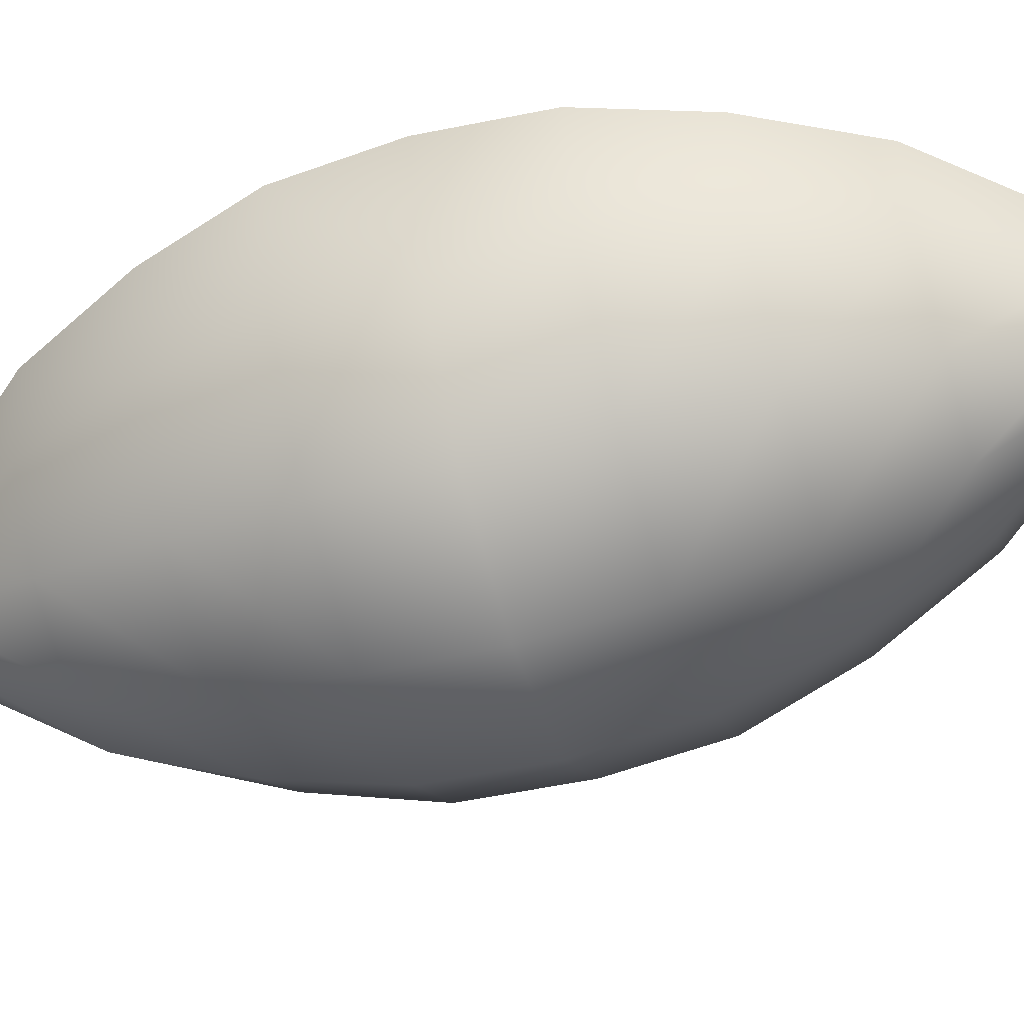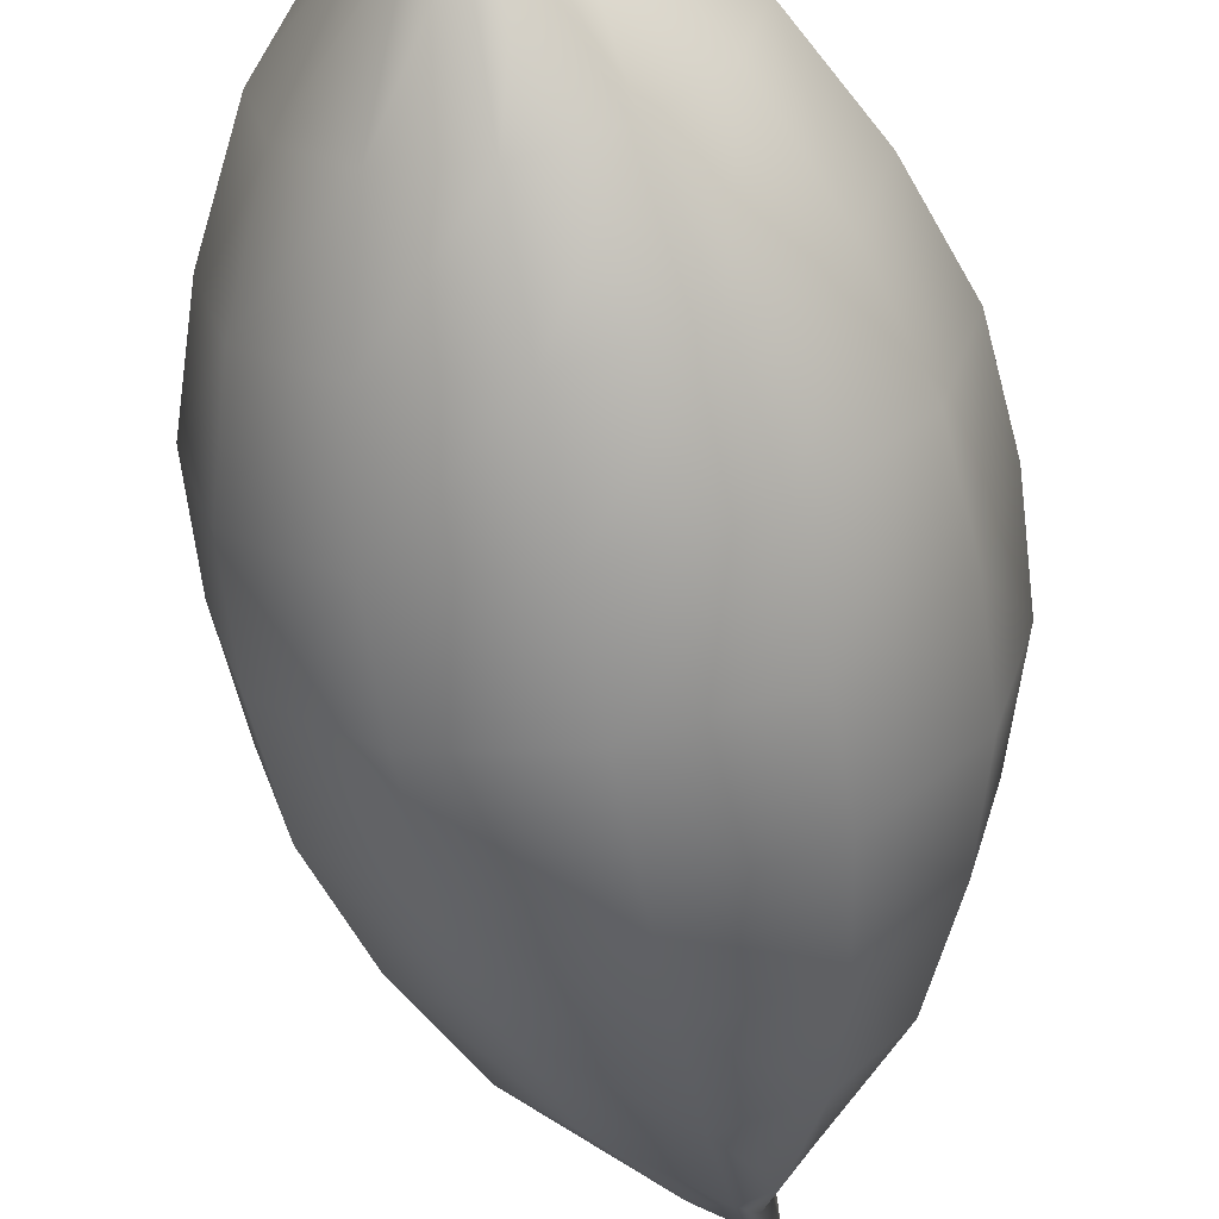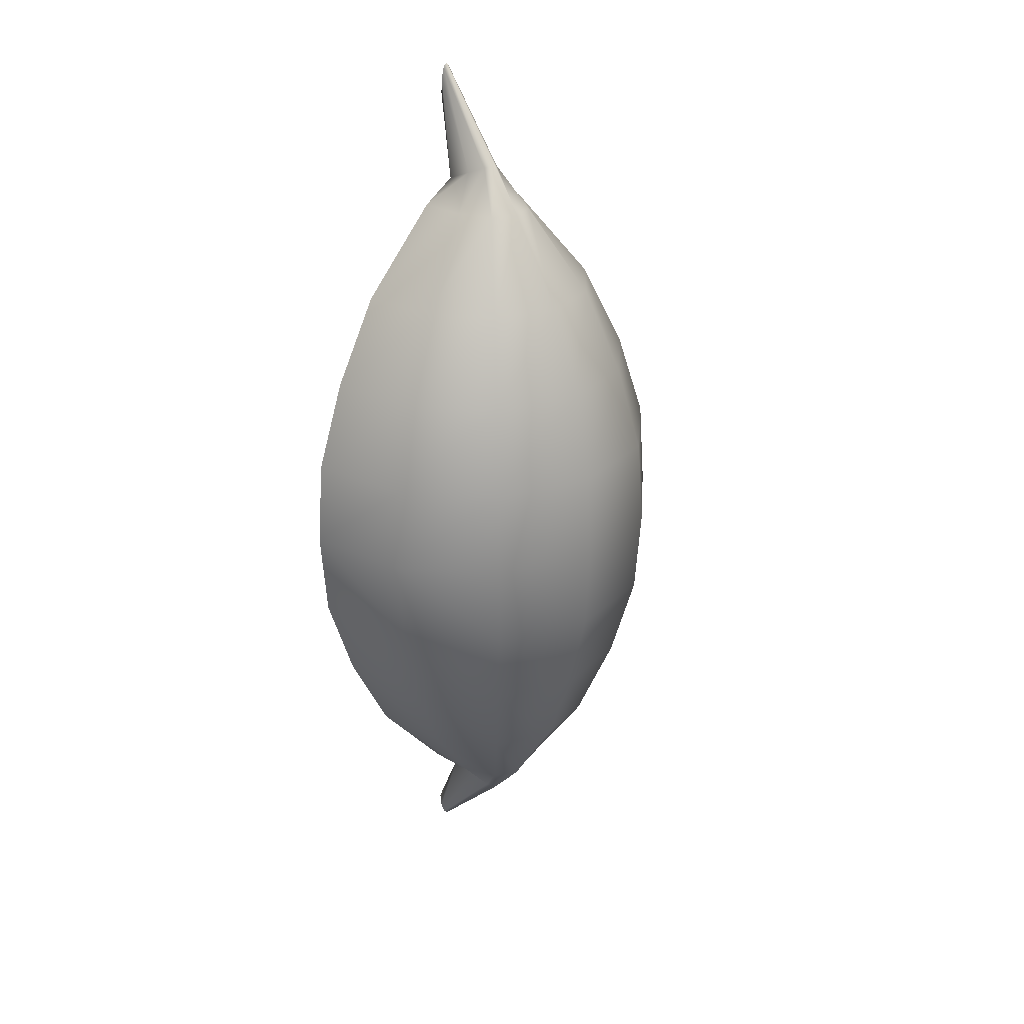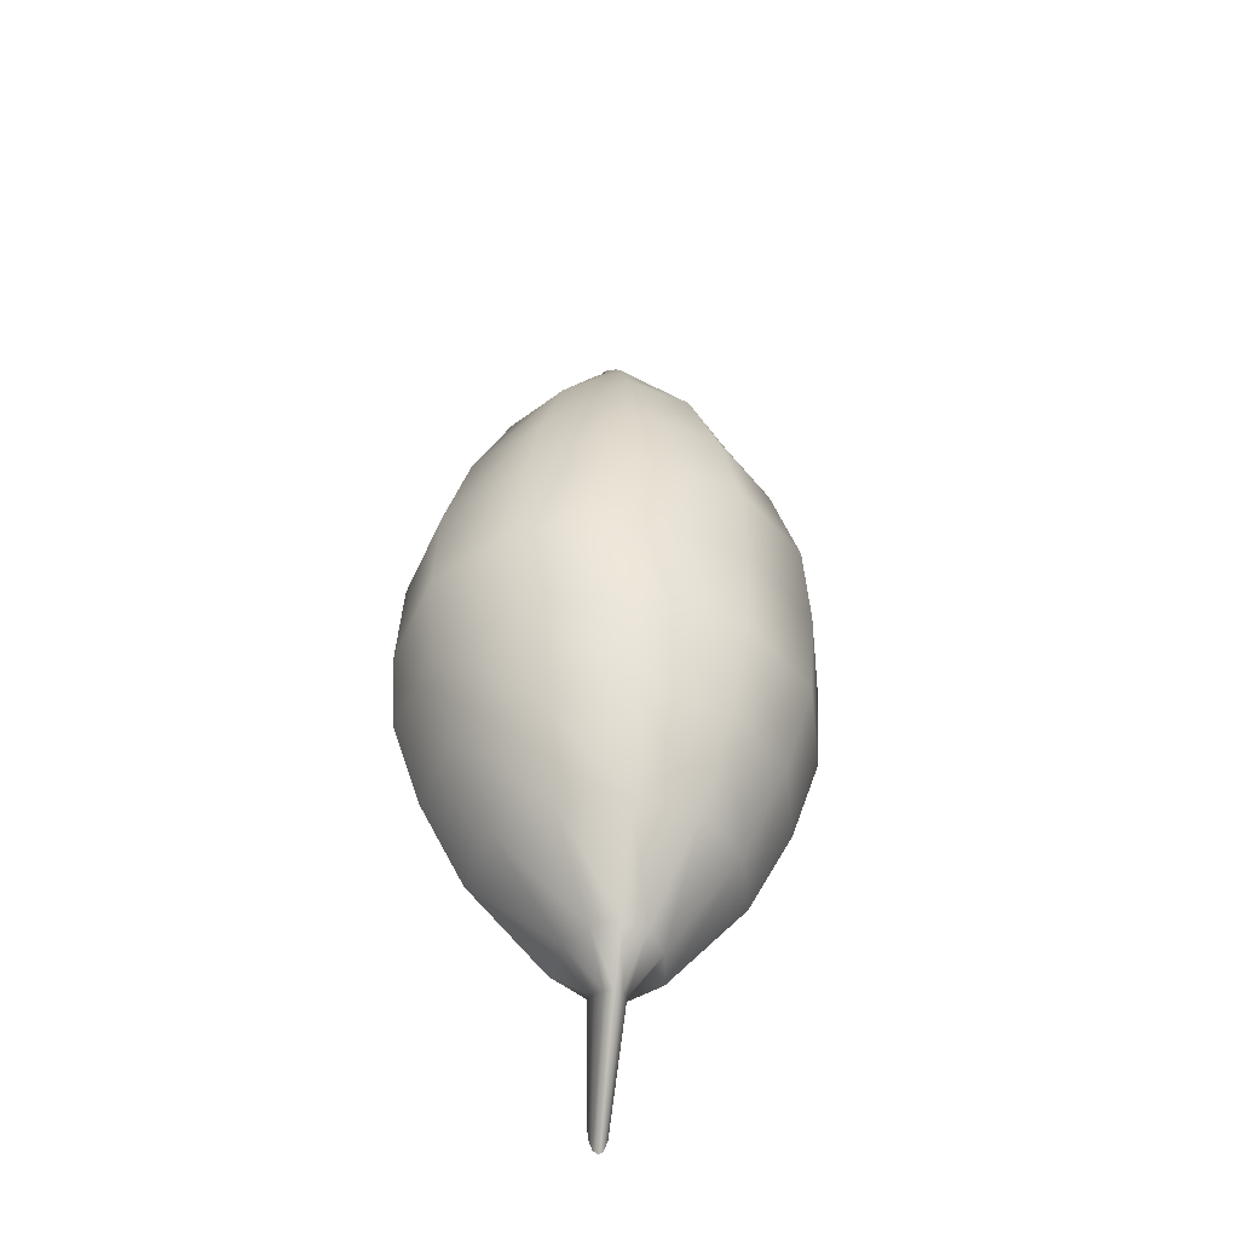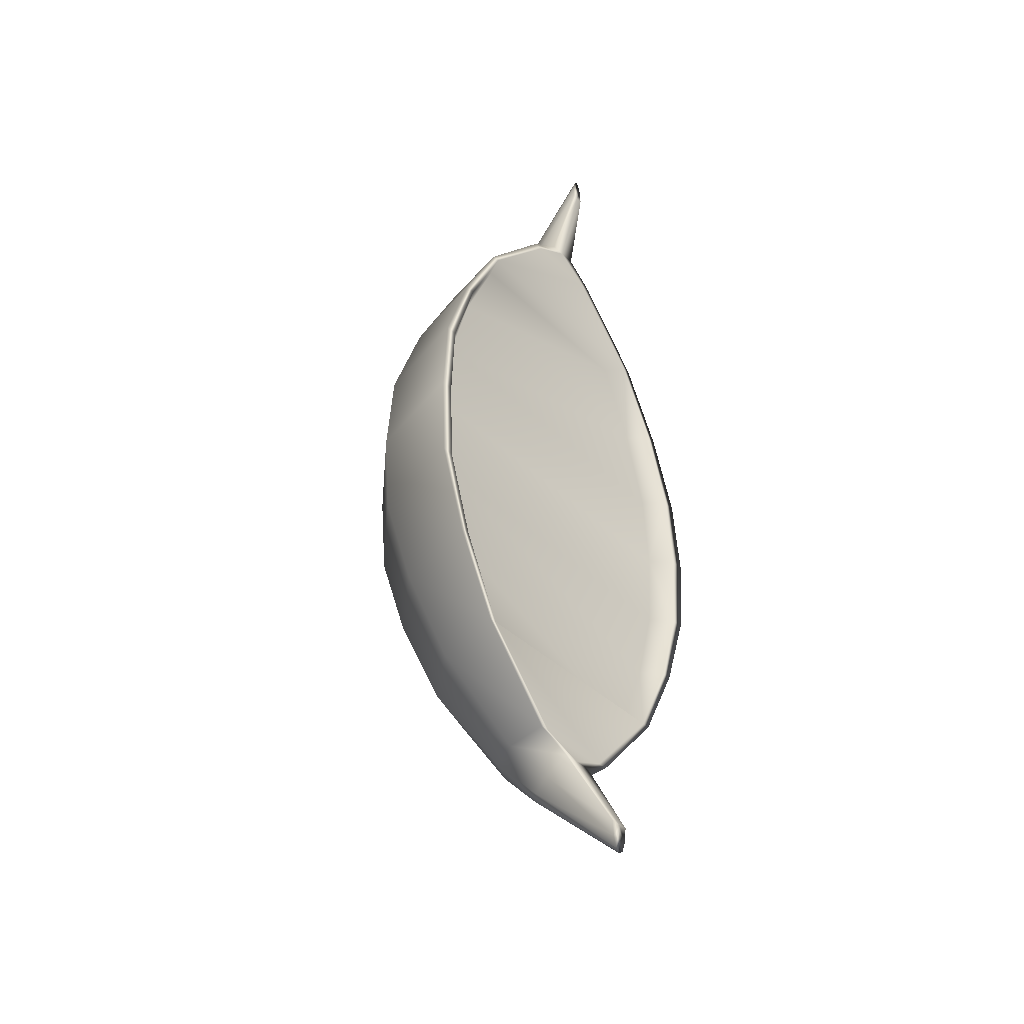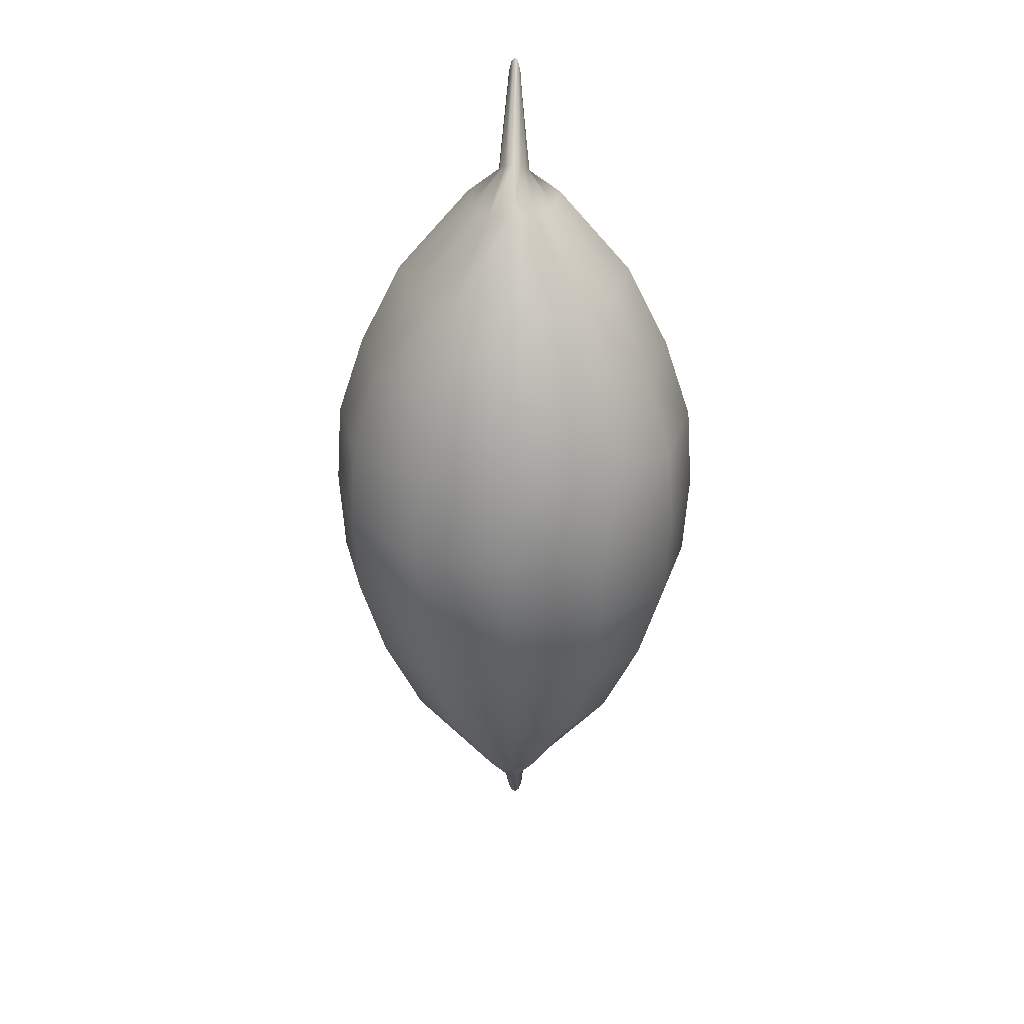
<metadata>
{"format":"obj","ext":"obj","renderer":"f3d","projection":"perspective","resolution":1024,"background":"white","views":[{"elev":-57.1,"azim":106.4,"up":"+Y"},{"elev":-62.0,"azim":10.6,"up":"+Y"},{"elev":26.9,"azim":-39.7,"up":"+Z"},{"elev":-43.7,"azim":-7.8,"up":"+Z"},{"elev":-40.3,"azim":130.9,"up":"+Z"},{"elev":28.2,"azim":1.5,"up":"+Z"}]}
</metadata>
<code>
v 0.4991 0.2144 0.4148
v 0.1687 0.2144 0.4148
v 0.5041 0.2153 0.5
v 0.4746 0.2144 0.3296
v 0.1923 0.2144 0.3296
v 0.4373 0.2144 0.2445
v 0.2285 0.2144 0.2445
v 0.1687 0.2144 0.5852
v 0.4991 0.2144 0.5852
v 0.1923 0.2144 0.6704
v 0.4746 0.2144 0.6704
v 0.2285 0.2144 0.7555
v 0.4372 0.2144 0.7555
v 0.1638 0.2153 0.5
v 0.2927 0.2335 0.1593
v 0.4466 0.2335 0.2445
v 0.3701 0.2335 0.1593
v 0.2167 0.2335 0.2445
v 0.3231 0.283 0.03943
v 0.3266 0.2827 0.02887
v 0.3174 0.2098 0.1294
v 0.3313 0.2825 0.025
v 0.3233 0.1914 0.1208
v 0.3361 0.2827 0.02887
v 0.3313 0.1846 0.1176
v 0.3396 0.283 0.03944
v 0.3394 0.1914 0.1208
v 0.3218 0.2836 0.05463
v 0.3152 0.2364 0.1417
v 0.3314 0.2836 0.05463
v 0.3314 0.2364 0.1417
v 0.3409 0.2836 0.05463
v 0.3474 0.2364 0.1417
v 0.3453 0.2098 0.1294
v 0.2826 0.2335 0.1593
v 0.2891 0.1885 0.1593
v 0.3069 0.1573 0.1593
v 0.3312 0.1458 0.1593
v 0.3556 0.1573 0.1593
v 0.3734 0.1885 0.1593
v 0.3799 0.2335 0.1593
v 0.3314 0.2834 0.04818
v 0.1366 0.2335 0.4148
v 0.1627 0.1316 0.4148
v 0.1308 0.2352 0.5
v 0.2339 0.05823 0.4148
v 0.1577 0.1292 0.5
v 0.3312 0.03138 0.4148
v 0.231 0.05292 0.5
v 0.4285 0.05823 0.4148
v 0.3312 0.025 0.5
v 0.4997 0.1316 0.4148
v 0.4314 0.05292 0.5
v 0.5258 0.2335 0.4148
v 0.5048 0.1292 0.5
v 0.5139 0.2335 0.4148
v 0.5316 0.2352 0.5
v 0.5194 0.2352 0.5
v 0.15 0.2335 0.4148
v 0.1445 0.2352 0.5
v 0.165 0.2335 0.3296
v 0.1873 0.1424 0.3296
v 0.2481 0.07752 0.3296
v 0.3312 0.05375 0.3296
v 0.4143 0.07752 0.3296
v 0.4752 0.1424 0.3296
v 0.4975 0.2335 0.3296
v 0.4873 0.2335 0.3296
v 0.1764 0.2335 0.3296
v 0.2083 0.2335 0.2445
v 0.2248 0.1601 0.2445
v 0.2698 0.1072 0.2445
v 0.3312 0.0879 0.2445
v 0.3927 0.1072 0.2445
v 0.4377 0.1601 0.2445
v 0.4542 0.2335 0.2445
v 0.4466 0.2335 0.7555
v 0.2167 0.2335 0.7555
v 0.2927 0.2335 0.8407
v 0.3173 0.2077 0.874
v 0.3232 0.1889 0.8818
v 0.3279 0.2599 0.9711
v 0.3313 0.182 0.8847
v 0.3313 0.2599 0.975
v 0.3393 0.1889 0.8818
v 0.3347 0.2599 0.9711
v 0.3452 0.2077 0.874
v 0.3372 0.2599 0.9606
v 0.3152 0.2348 0.8628
v 0.3253 0.2599 0.9606
v 0.3314 0.2348 0.8628
v 0.3244 0.2599 0.9454
v 0.3474 0.2348 0.8628
v 0.3313 0.2599 0.9454
v 0.3381 0.2599 0.9454
v 0.2826 0.2335 0.8407
v 0.2891 0.1885 0.8407
v 0.3069 0.1573 0.8407
v 0.3312 0.1458 0.8407
v 0.3555 0.1573 0.8407
v 0.3733 0.1885 0.8407
v 0.3798 0.2335 0.8407
v 0.37 0.2335 0.8407
v 0.3313 0.2599 0.9518
v 0.1627 0.1316 0.5852
v 0.2339 0.05823 0.5852
v 0.3312 0.03138 0.5852
v 0.4285 0.05823 0.5852
v 0.4997 0.1316 0.5852
v 0.5258 0.2335 0.5852
v 0.5139 0.2335 0.5852
v 0.15 0.2335 0.5852
v 0.1366 0.2335 0.5852
v 0.1872 0.1424 0.6704
v 0.2481 0.07752 0.6704
v 0.3312 0.05376 0.6704
v 0.4143 0.07752 0.6704
v 0.4752 0.1424 0.6704
v 0.4974 0.2335 0.6704
v 0.4873 0.2335 0.6704
v 0.1763 0.2335 0.6704
v 0.165 0.2335 0.6704
v 0.2247 0.1601 0.7555
v 0.2697 0.1073 0.7555
v 0.3312 0.08791 0.7555
v 0.3927 0.1073 0.7555
v 0.4377 0.1601 0.7555
v 0.4541 0.2335 0.7555
v 0.2083 0.2335 0.7555
f 16 15 18
f 16 7 6
f 21 20 23
f 23 22 25
f 25 24 27
f 27 26 34
f 29 19 21
f 31 28 29
f 33 30 31
f 34 32 33
f 35 21 36
f 36 23 37
f 37 25 38
f 38 27 39
f 39 34 40
f 40 33 41
f 41 31 17
f 29 15 31
f 42 20 19
f 42 24 22
f 19 30 42
f 42 30 26
f 44 47 45
f 46 49 47
f 48 51 49
f 50 53 51
f 52 55 53
f 54 57 55
f 56 58 57
f 1 3 58
f 59 60 14
f 43 45 60
f 62 44 43
f 63 46 44
f 64 48 46
f 65 50 48
f 66 52 50
f 67 54 52
f 68 56 54
f 4 1 56
f 69 59 2
f 61 43 59
f 71 62 61
f 72 63 62
f 73 64 63
f 74 65 64
f 75 66 65
f 76 67 66
f 16 68 67
f 6 4 68
f 18 69 5
f 70 61 69
f 36 71 70
f 37 72 71
f 38 73 72
f 39 74 73
f 40 75 74
f 41 76 75
f 17 16 76
f 35 70 18
f 79 103 77
f 12 78 77
f 90 80 82
f 82 81 84
f 84 83 86
f 86 85 88
f 92 89 90
f 94 91 92
f 95 93 94
f 88 87 95
f 89 96 80
f 80 97 81
f 81 98 83
f 83 99 85
f 85 100 87
f 87 101 93
f 93 102 91
f 91 103 79
f 96 89 79
f 82 84 104
f 86 88 104
f 94 92 90
f 88 95 94
f 113 45 105
f 105 47 106
f 106 49 107
f 107 51 108
f 108 53 109
f 109 55 110
f 110 57 111
f 111 58 9
f 8 14 112
f 112 60 113
f 122 113 114
f 114 105 115
f 115 106 116
f 116 107 117
f 117 108 118
f 118 109 119
f 119 110 120
f 120 111 11
f 10 8 121
f 121 112 122
f 129 122 123
f 123 114 124
f 124 115 125
f 125 116 126
f 126 117 127
f 127 118 128
f 128 119 77
f 77 120 13
f 12 10 78
f 78 121 129
f 96 129 97
f 97 123 98
f 98 124 99
f 99 125 100
f 100 126 101
f 101 127 102
f 102 128 103
f 79 78 96
f 78 129 96
f 128 77 103
f 127 128 102
f 126 127 101
f 125 126 100
f 124 125 99
f 123 124 98
f 129 123 97
f 121 122 129
f 10 121 78
f 120 11 13
f 119 120 77
f 118 119 128
f 117 118 127
f 116 117 126
f 115 116 125
f 114 115 124
f 122 114 123
f 112 113 122
f 8 112 121
f 111 9 11
f 110 111 120
f 109 110 119
f 108 109 118
f 107 108 117
f 106 107 116
f 105 106 115
f 113 105 114
f 60 45 113
f 14 60 112
f 58 3 9
f 57 58 111
f 55 57 110
f 53 55 109
f 51 53 108
f 49 51 107
f 47 49 106
f 45 47 105
f 88 94 104
f 104 94 90
f 84 86 104
f 90 82 104
f 91 79 89
f 103 91 102
f 102 93 101
f 101 87 100
f 100 85 99
f 99 83 98
f 98 81 97
f 97 80 96
f 93 95 87
f 91 94 93
f 89 92 91
f 80 90 89
f 87 88 85
f 85 86 83
f 83 84 81
f 81 82 80
f 13 12 77
f 78 79 77
f 35 18 15
f 17 76 41
f 41 75 40
f 40 74 39
f 39 73 38
f 38 72 37
f 37 71 36
f 36 70 35
f 70 69 18
f 18 5 7
f 6 68 16
f 16 67 76
f 76 66 75
f 75 65 74
f 74 64 73
f 73 63 72
f 72 62 71
f 71 61 70
f 61 59 69
f 69 2 5
f 4 56 68
f 68 54 67
f 67 52 66
f 66 50 65
f 65 48 64
f 64 46 63
f 63 44 62
f 62 43 61
f 43 60 59
f 59 14 2
f 1 58 56
f 56 57 54
f 54 55 52
f 52 53 50
f 50 51 48
f 48 49 46
f 46 47 44
f 44 45 43
f 30 32 26
f 19 28 30
f 42 26 24
f 42 22 20
f 15 29 35
f 15 17 31
f 31 41 33
f 33 40 34
f 34 39 27
f 27 38 25
f 25 37 23
f 23 36 21
f 21 35 29
f 32 34 26
f 30 33 32
f 28 31 30
f 19 29 28
f 26 27 24
f 24 25 22
f 22 23 20
f 20 21 19
f 16 18 7
f 16 17 15
f 2 14 3
f 5 2 1
f 7 5 4
f 3 14 8
f 9 8 10
f 11 10 12
f 13 11 12
f 11 9 10
f 9 3 8
f 7 4 6
f 5 1 4
f 2 3 1

</code>
